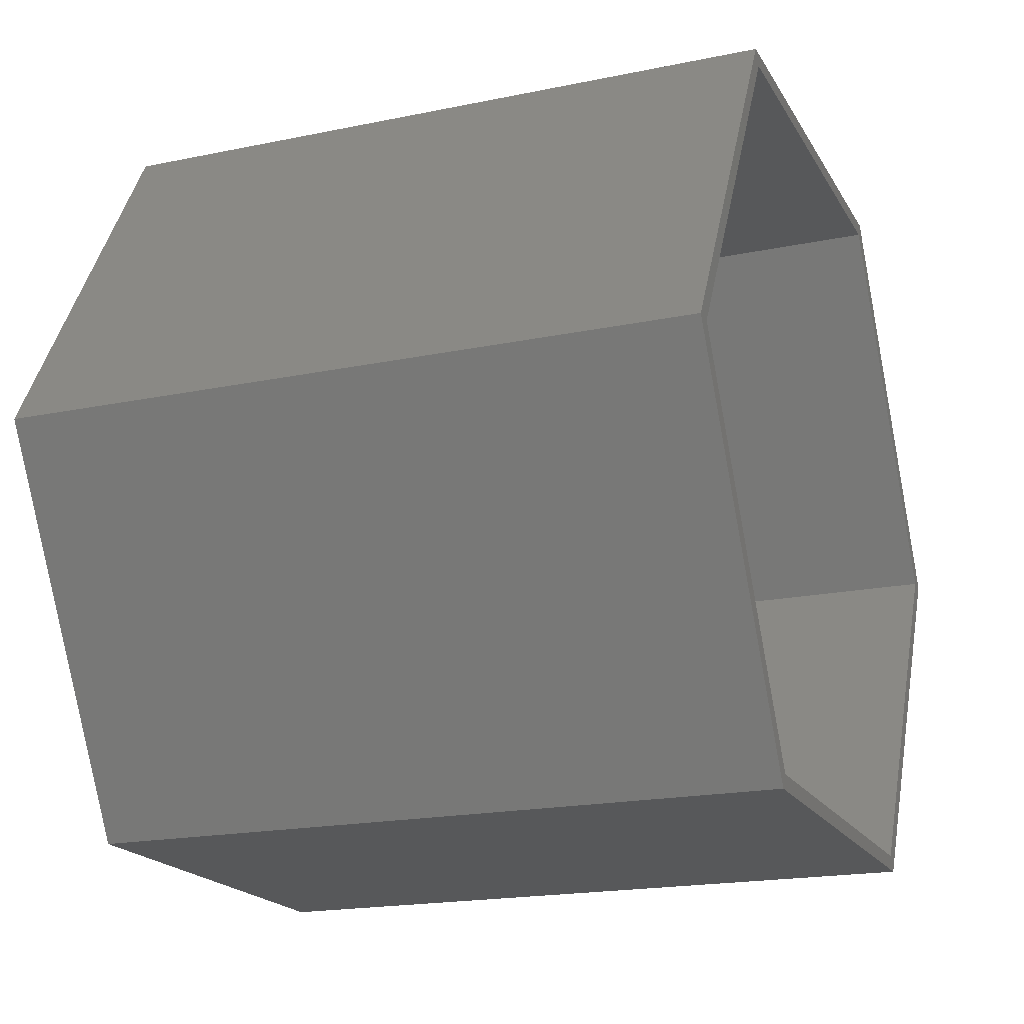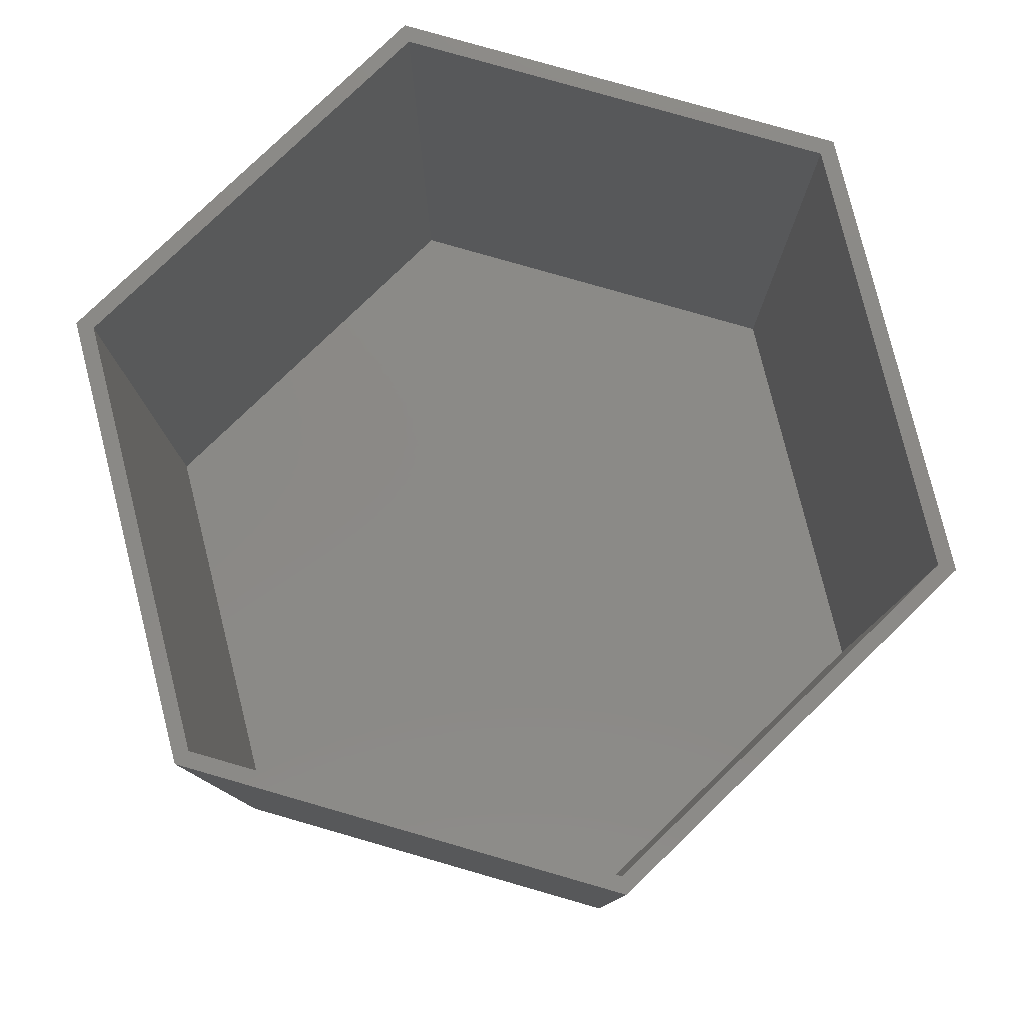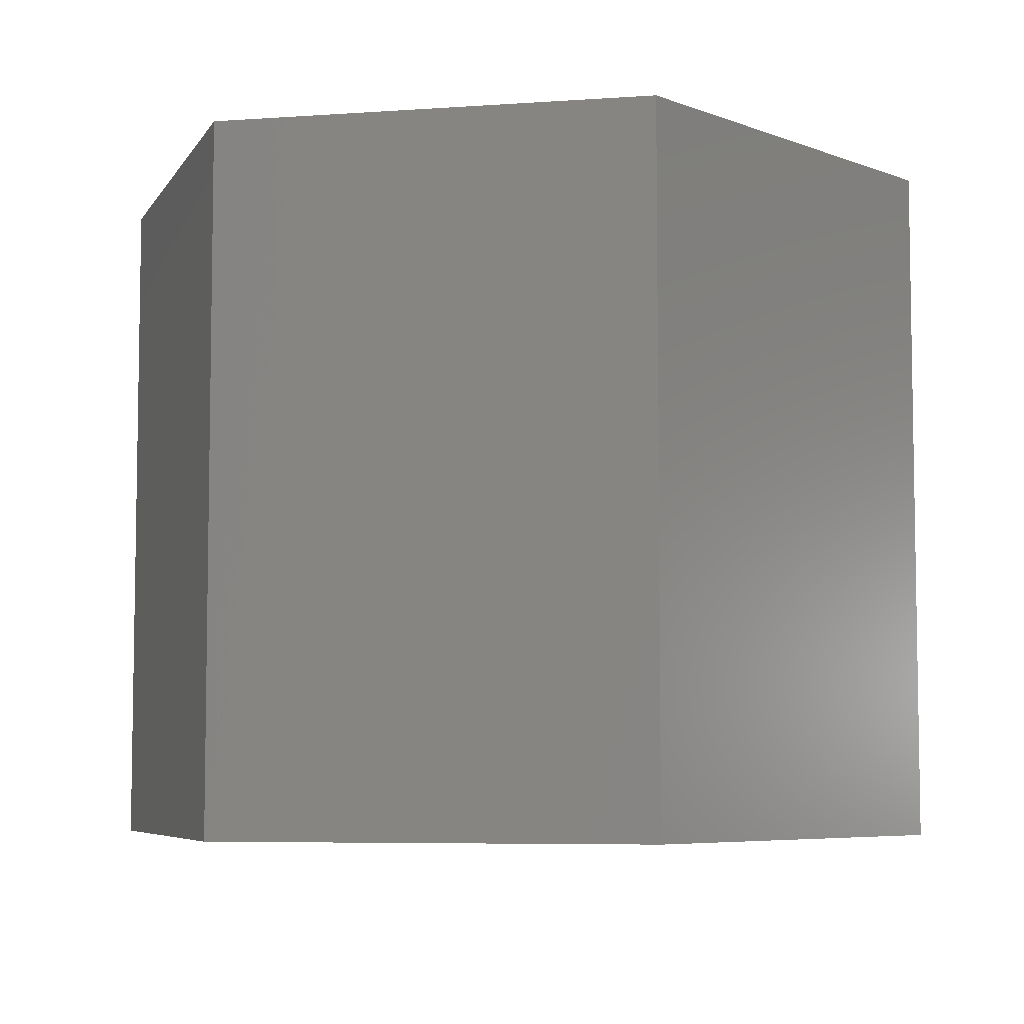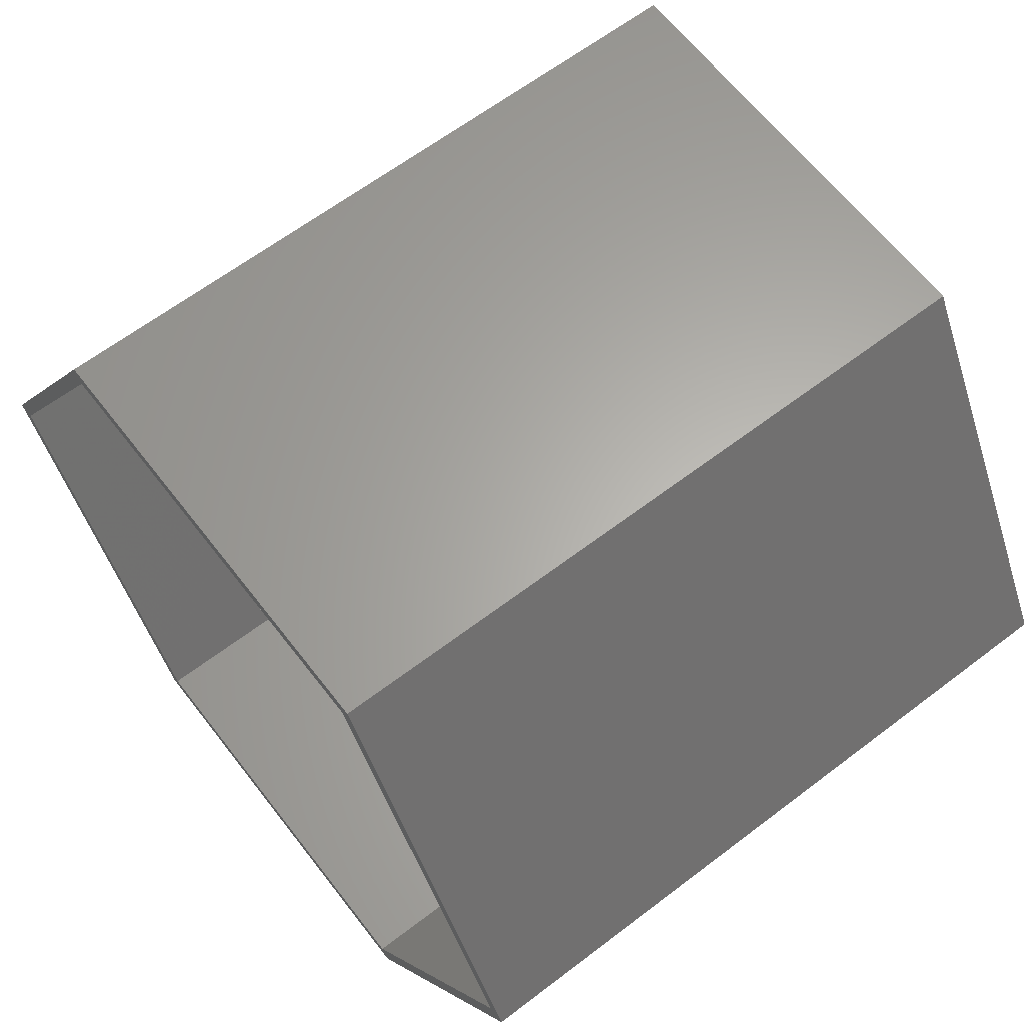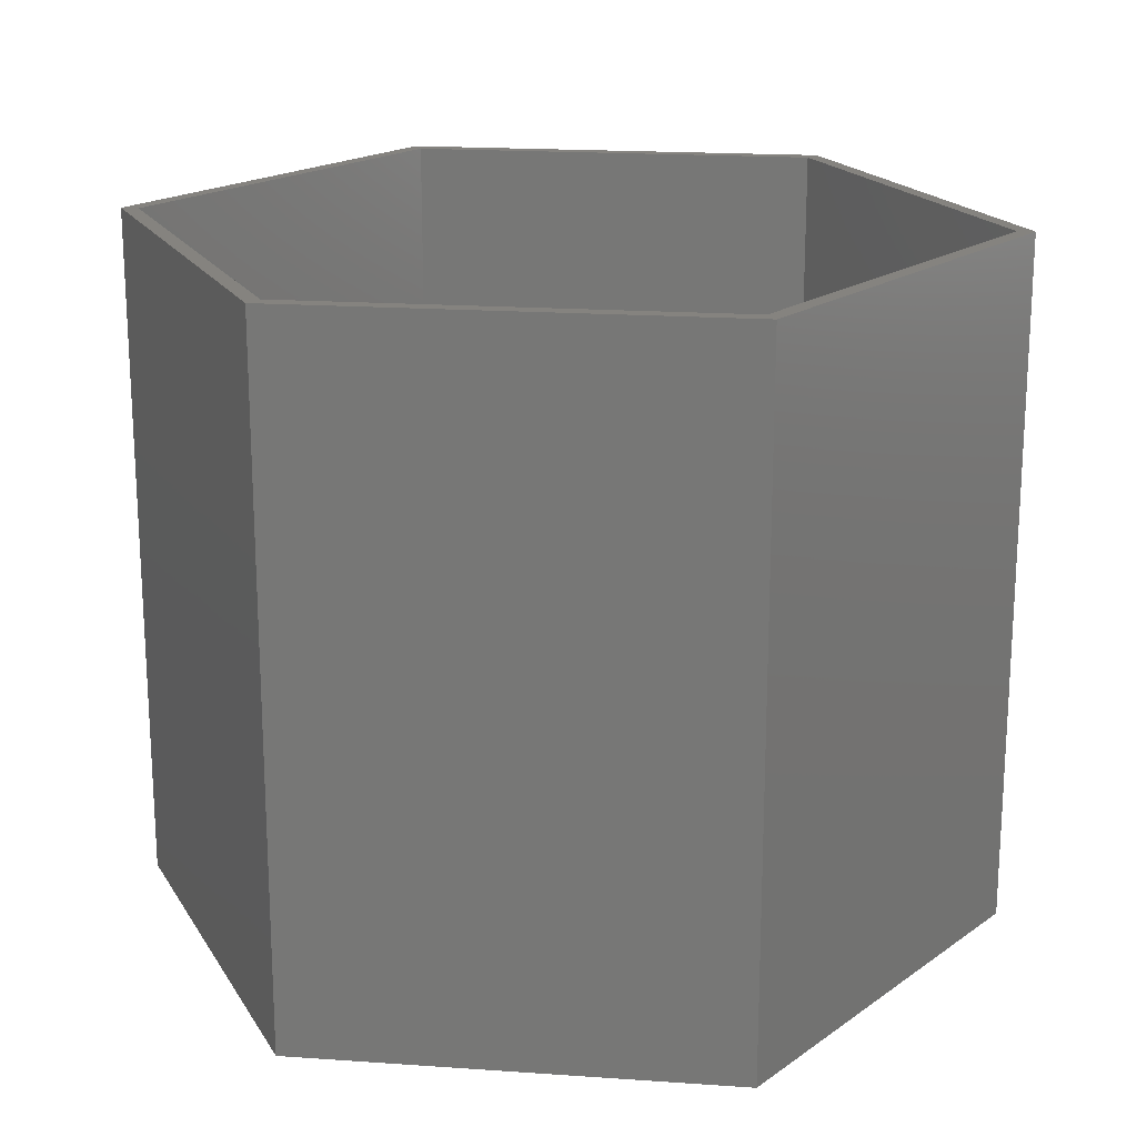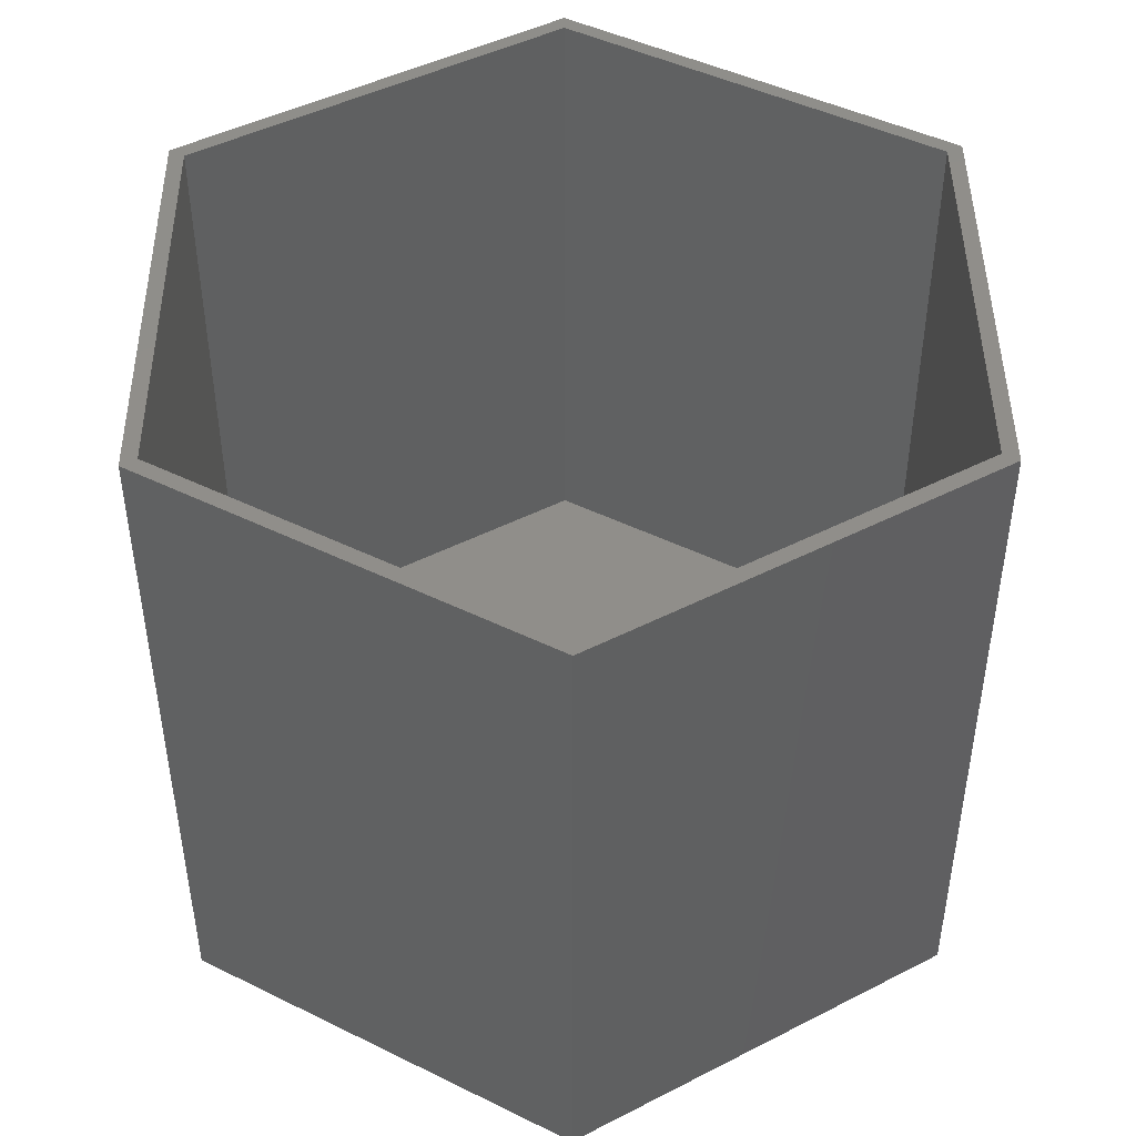
<metadata>
{"format":"stl","ext":"stl","renderer":"f3d","projection":"perspective","resolution":1024,"background":"white","views":[{"elev":-19.0,"azim":-68.5,"up":"+Y"},{"elev":79.5,"azim":136.0,"up":"+Z"},{"elev":-6.2,"azim":-168.1,"up":"+Z"},{"elev":63.4,"azim":52.4,"up":"+Y"},{"elev":18.9,"azim":127.5,"up":"+Z"},{"elev":45.7,"azim":-90.5,"up":"+Z"}]}
</metadata>
<code>
# stl→obj: 24 verts, 44 faces
v 12.5 0 20
v 6.25 10.83 0
v 6.25 10.83 20
v 12.5 0 0
v -12.5 0 0
v -6.25 10.83 20
v -6.25 10.83 0
v -12.5 0 20
v 12 0 20
v 6 10.39 20
v -6 10.39 20
v -12 0 20
v 6.25 -10.83 20
v 6 -10.39 20
v -6 -10.39 20
v -6.25 -10.83 20
v -6.25 -10.83 0
v 6.25 -10.83 0
v 12 0 1
v 6 10.39 1
v -6 10.39 1
v -12 0 1
v 6 -10.39 1
v -6 -10.39 1
f 1 2 3
f 2 1 4
f 5 6 7
f 6 5 8
f 2 6 3
f 6 2 7
f 3 9 1
f 3 10 9
f 3 11 10
f 6 11 3
f 6 12 11
f 12 6 8
f 9 13 1
f 14 13 9
f 15 13 14
f 15 16 13
f 12 16 15
f 16 12 8
f 17 8 5
f 8 17 16
f 13 4 1
f 4 13 18
f 18 2 4
f 18 7 2
f 17 7 18
f 7 17 5
f 17 13 16
f 13 17 18
f 19 10 20
f 10 19 9
f 12 21 11
f 21 12 22
f 21 10 11
f 10 21 20
f 23 9 19
f 9 23 14
f 20 23 19
f 21 23 20
f 21 24 23
f 24 21 22
f 23 15 14
f 15 23 24
f 15 22 12
f 22 15 24

</code>
